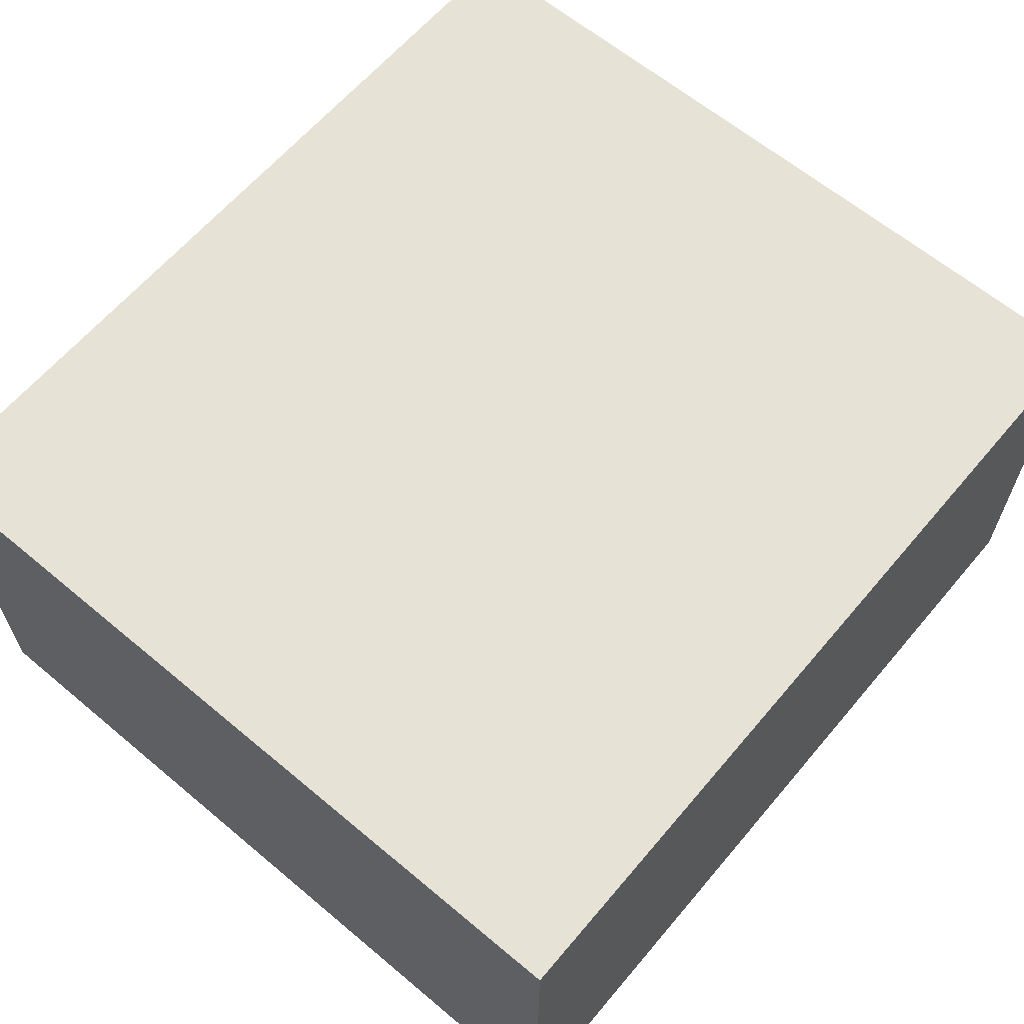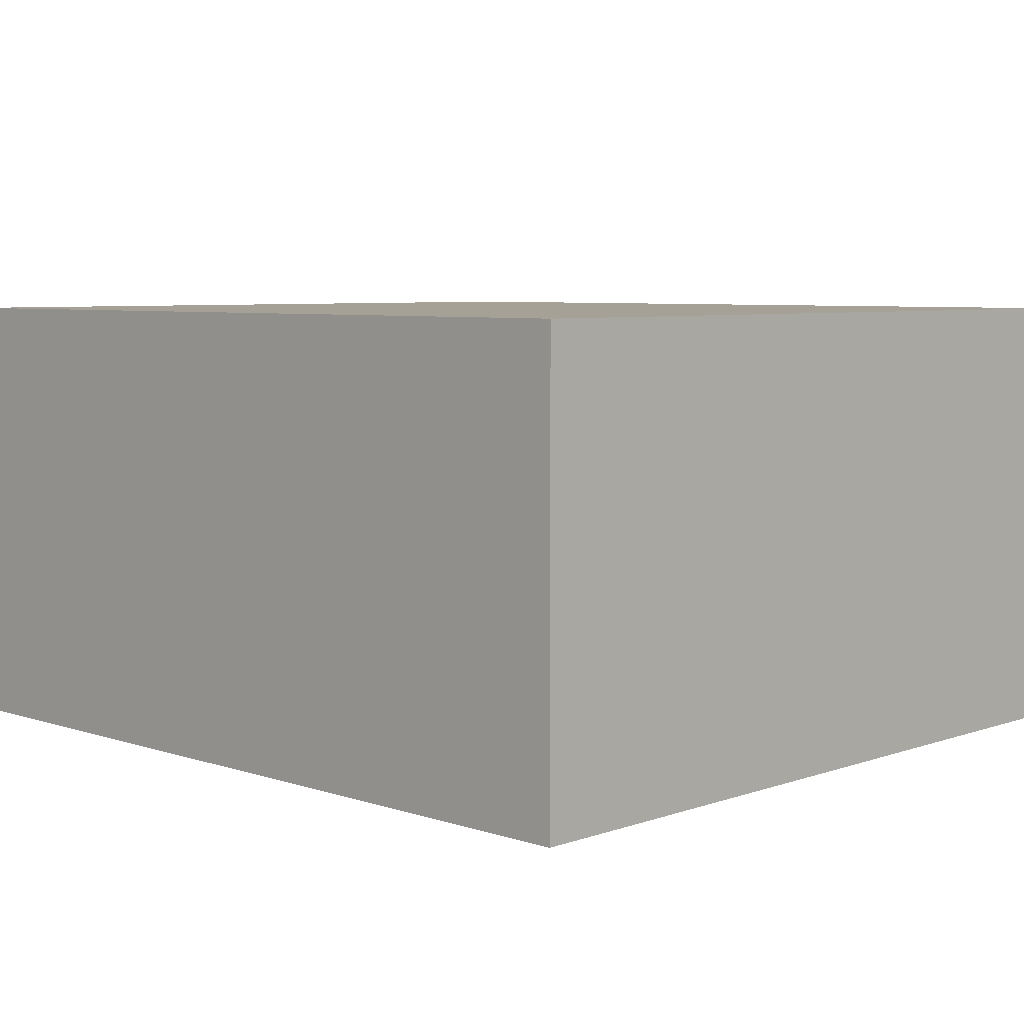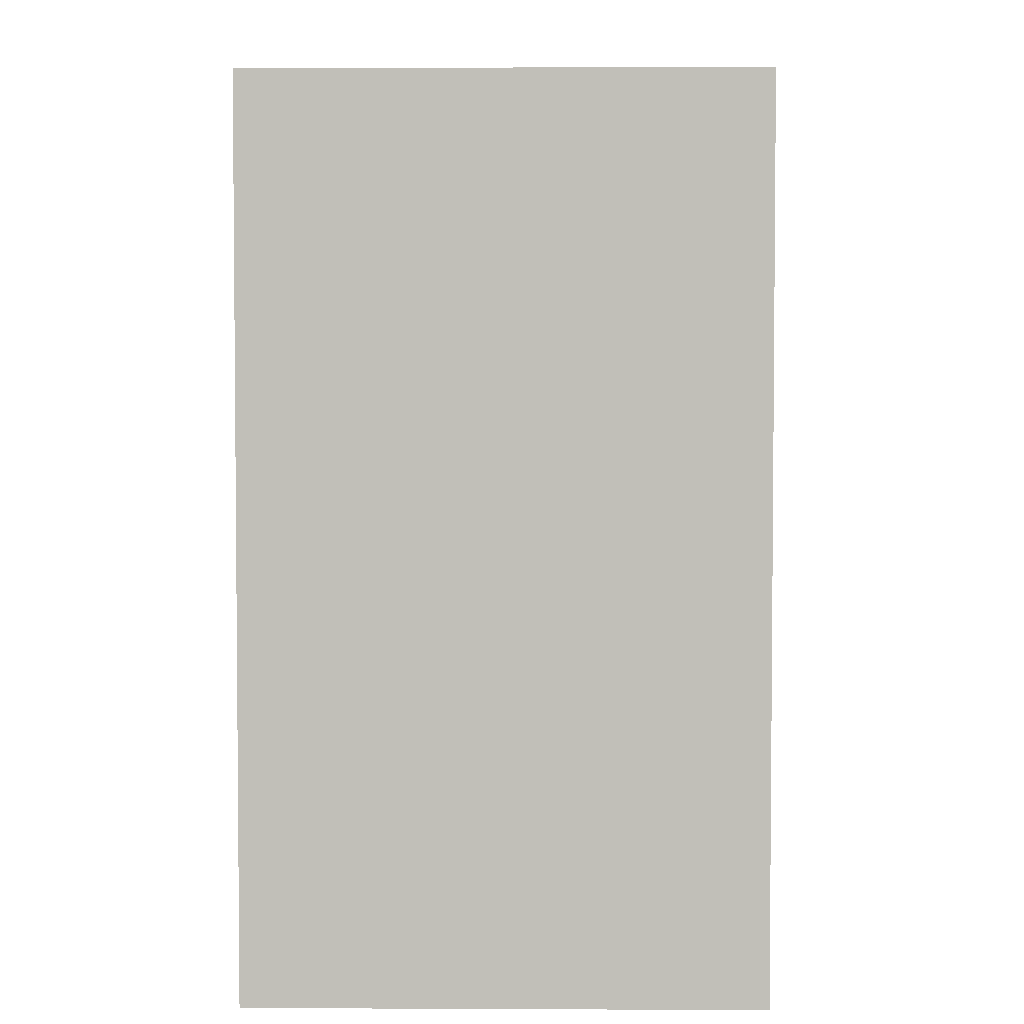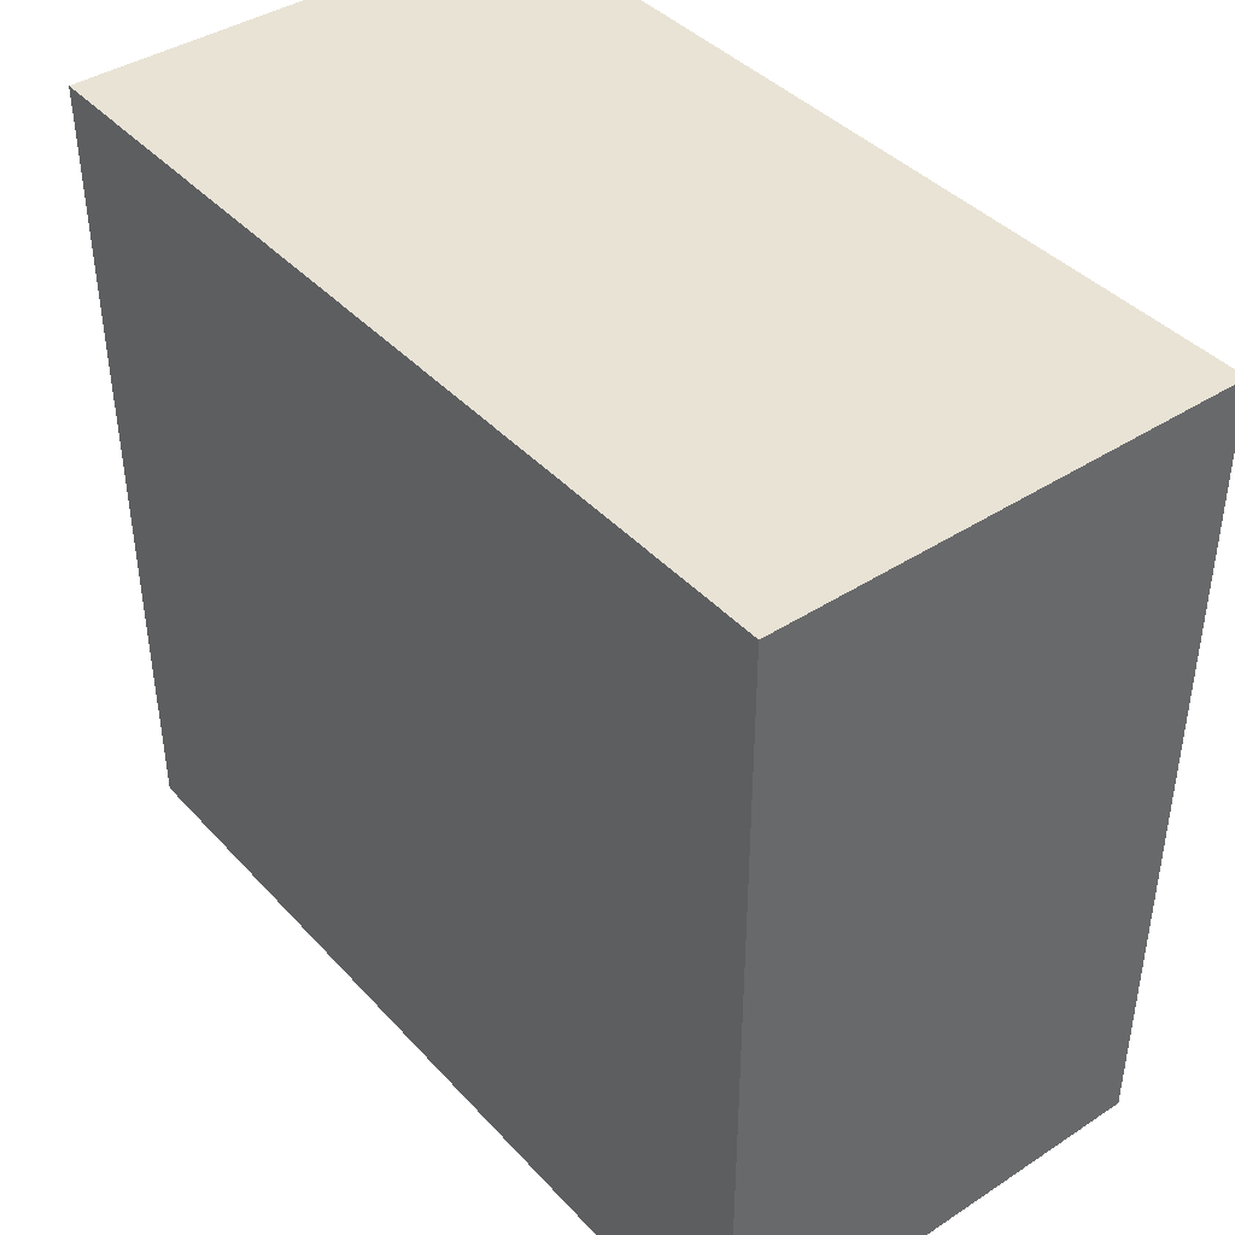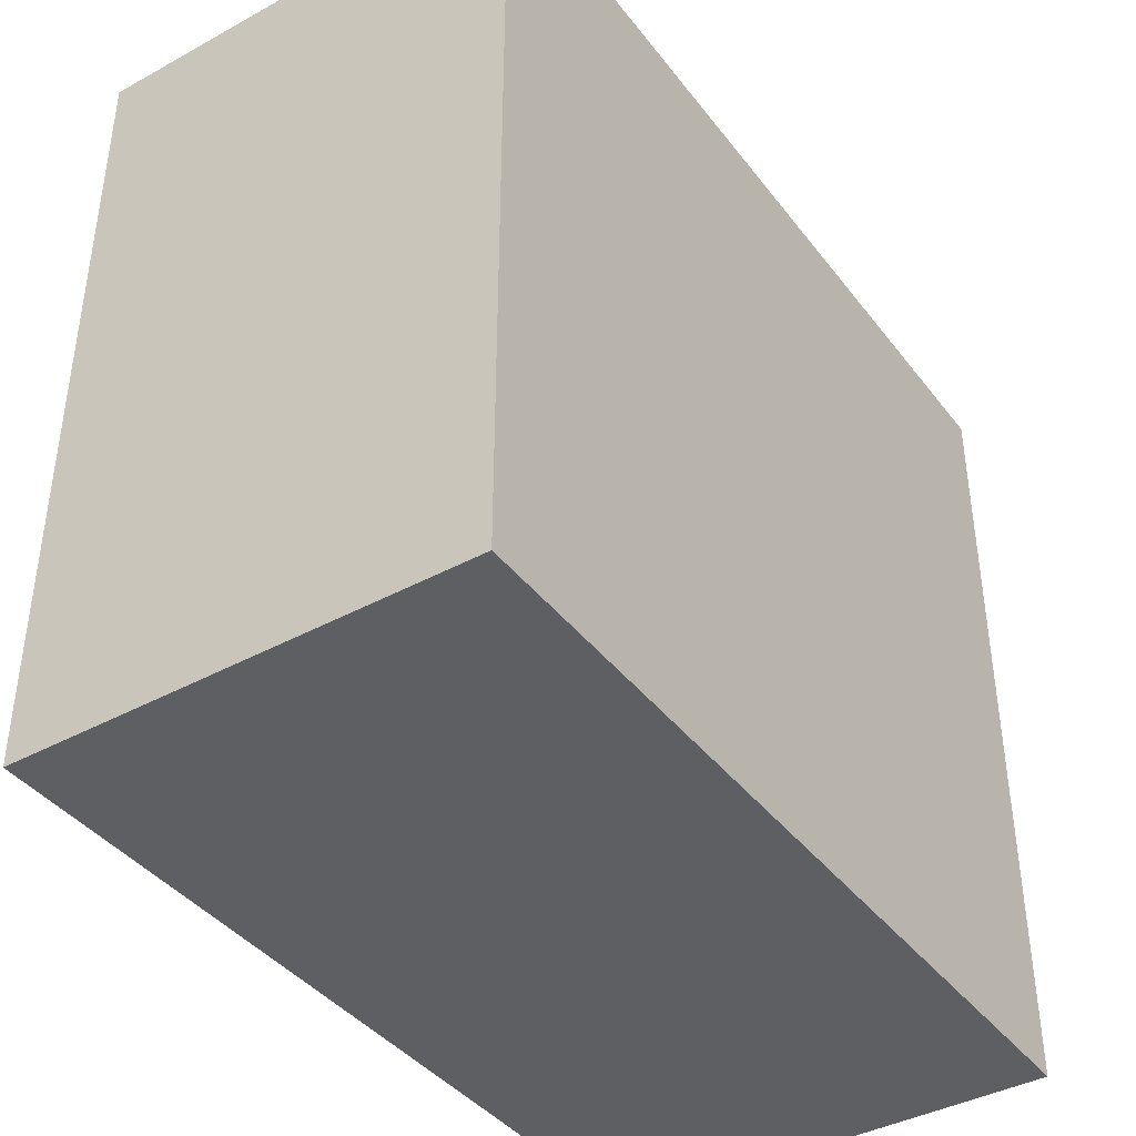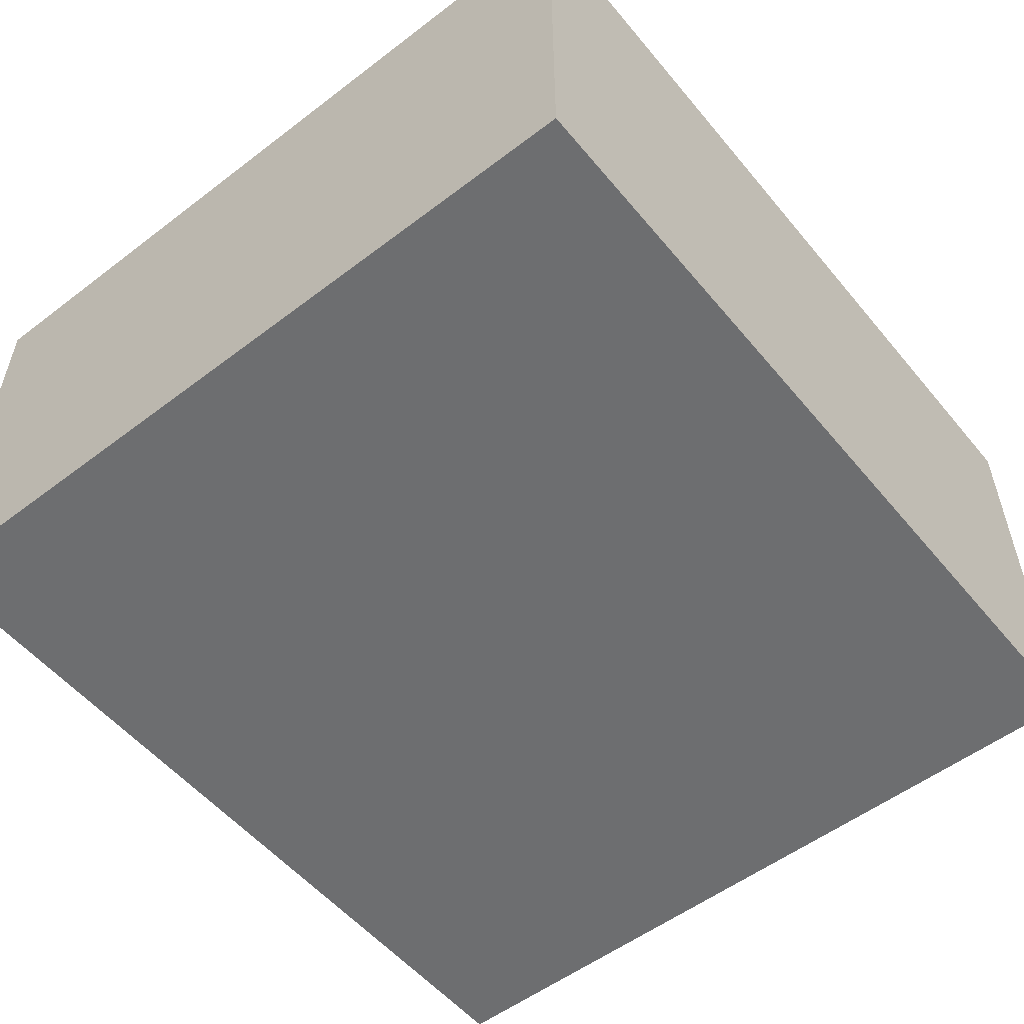
<metadata>
{"format":"obj","ext":"obj","renderer":"f3d","projection":"perspective","resolution":1024,"background":"white","views":[{"elev":63.2,"azim":-49.8,"up":"+Y"},{"elev":6.2,"azim":44.2,"up":"+Y"},{"elev":3.6,"azim":90.9,"up":"+Z"},{"elev":41.0,"azim":51.8,"up":"+Z"},{"elev":-40.5,"azim":-56.2,"up":"+Z"},{"elev":-54.3,"azim":-51.1,"up":"+Y"}]}
</metadata>
<code>
v -0.4193 0 0.3863
v -0.4193 0.4392 0.3863
v 0.4193 0.4392 0.3863
v 0.4193 0 0.3863
v -0.4193 0.4392 0.3863
v -0.4193 0.4392 -0.3863
v 0.4193 0.4392 -0.3863
v 0.4193 0.4392 0.3863
v -0.4193 0.4392 -0.3863
v -0.4193 0 -0.3863
v 0.4193 0 -0.3863
v 0.4193 0.4392 -0.3863
v -0.4193 0 -0.3863
v -0.4193 0 0.3863
v 0.4193 0 0.3863
v 0.4193 0 -0.3863
v 0.4193 0 0.3863
v 0.4193 0.4392 0.3863
v 0.4193 0.4392 -0.3863
v 0.4193 0 -0.3863
v -0.4193 0 -0.3863
v -0.4193 0.4392 -0.3863
v -0.4193 0.4392 0.3863
v -0.4193 0 0.3863
g PREF_props_paperbox_07_(1)_1707_101
f 1 3 2
f 1 4 3
f 5 7 6
f 5 8 7
f 9 11 10
f 9 12 11
f 13 15 14
f 13 16 15
f 17 19 18
f 17 20 19
f 21 23 22
f 21 24 23

</code>
